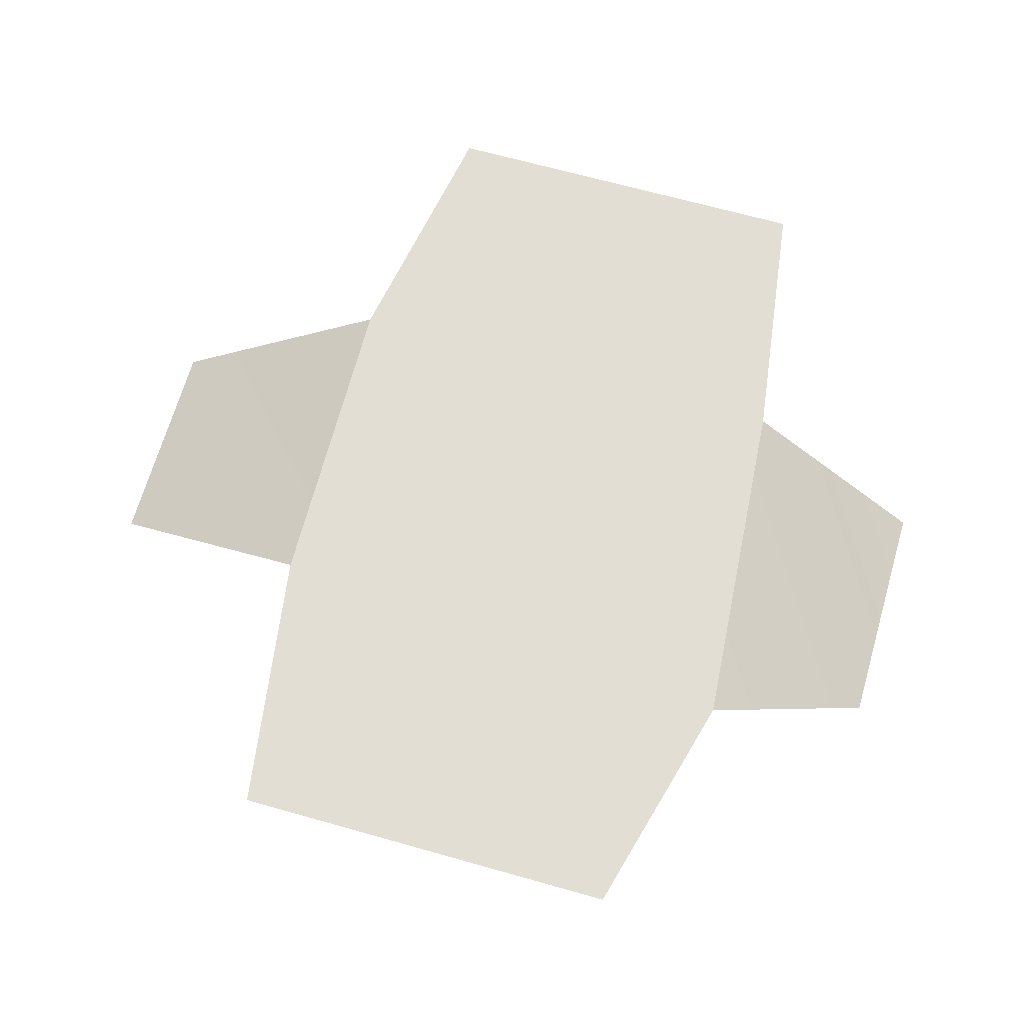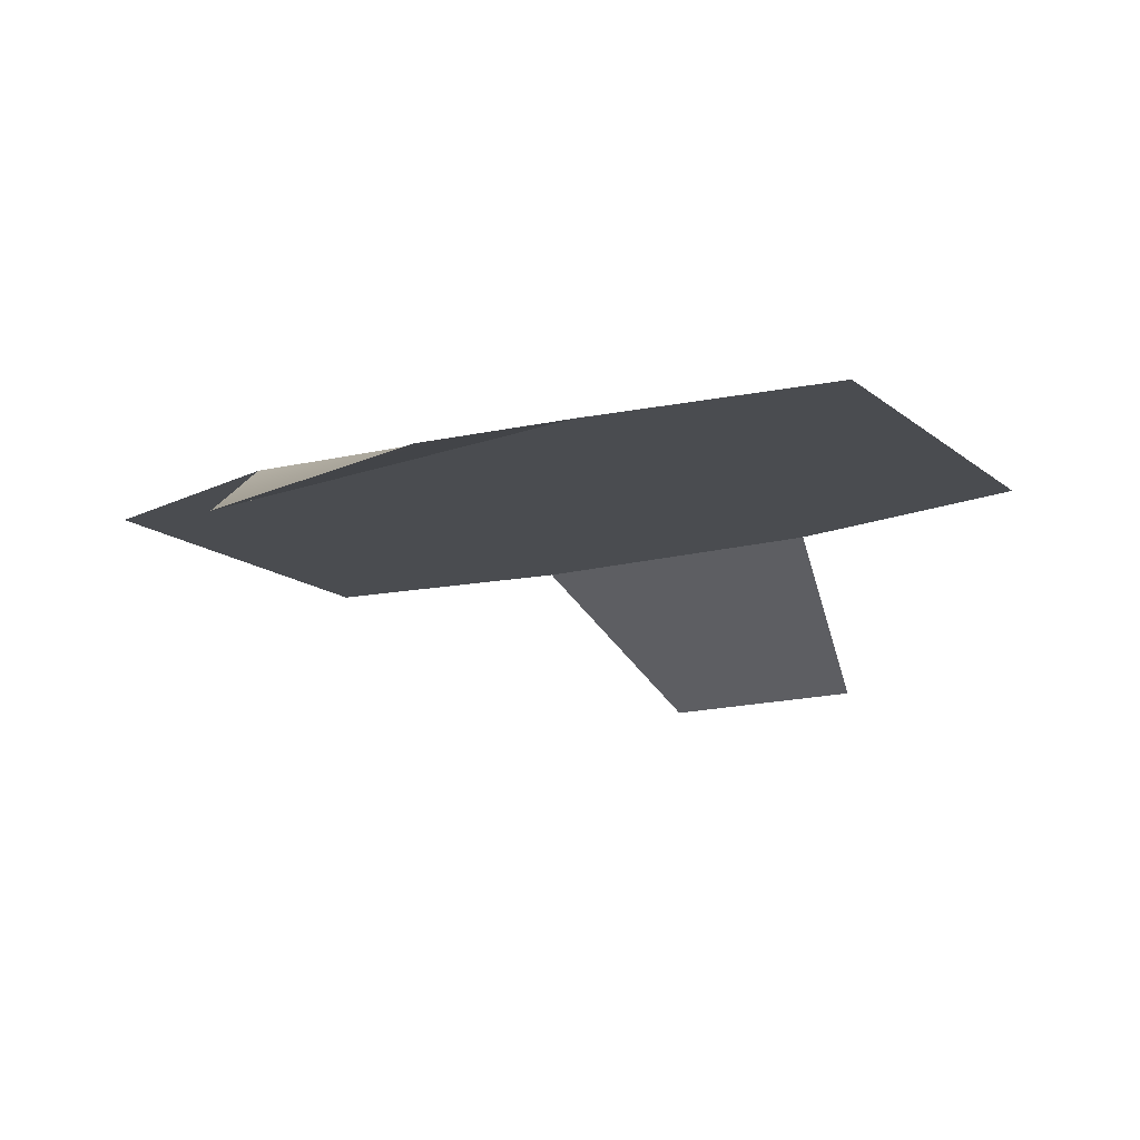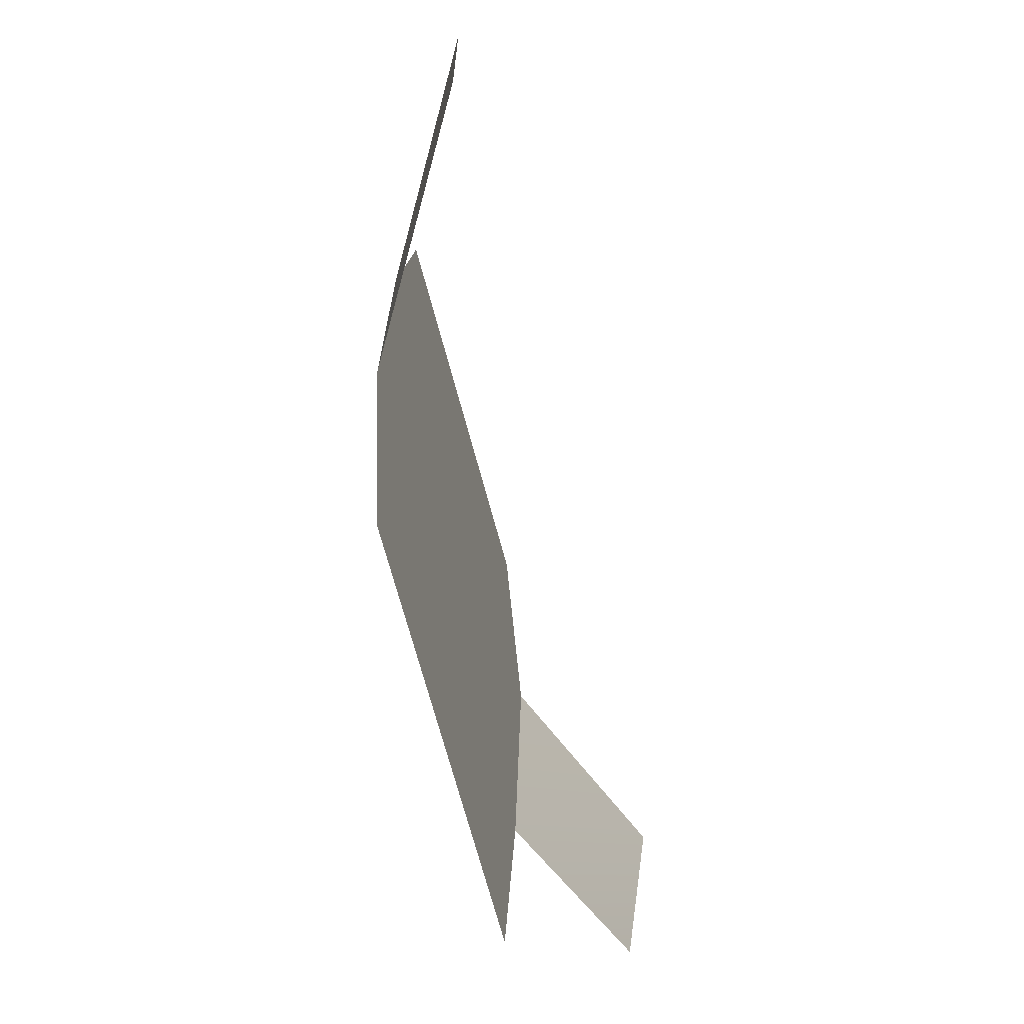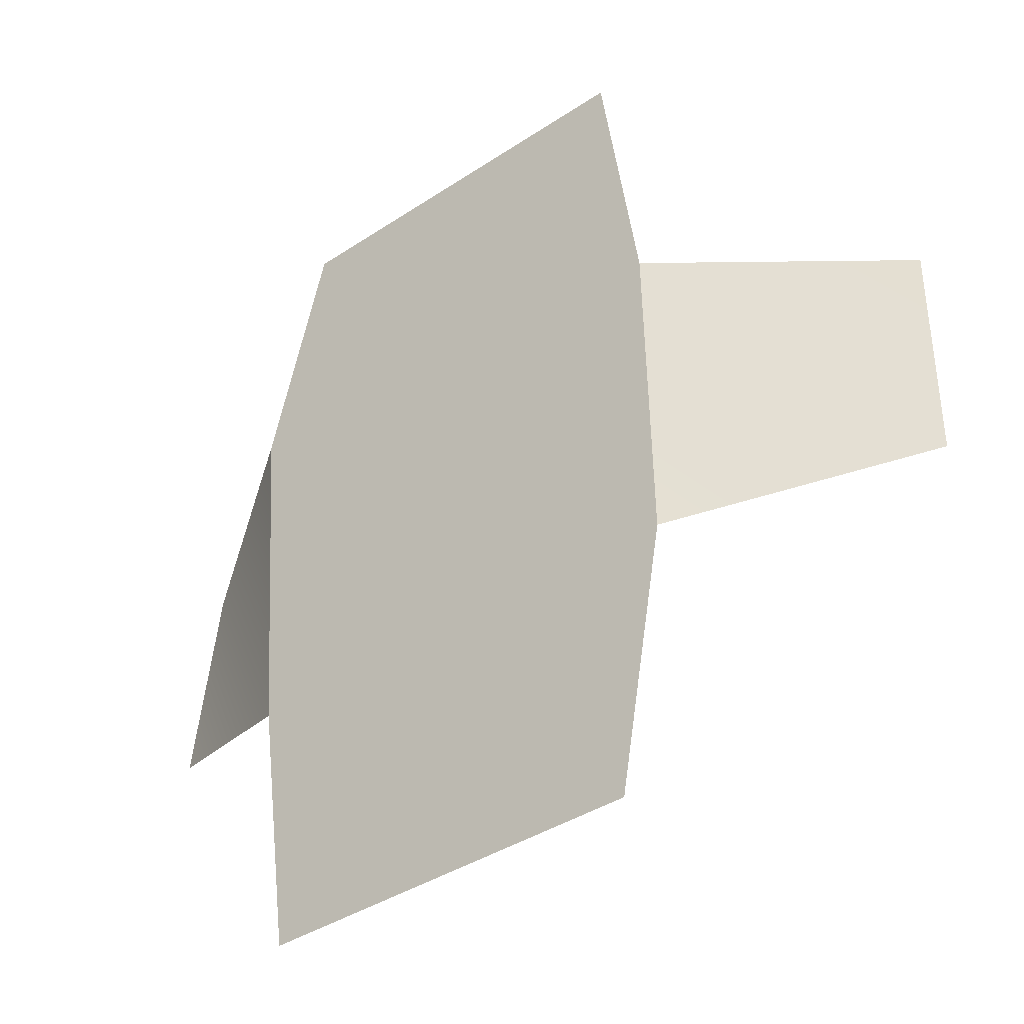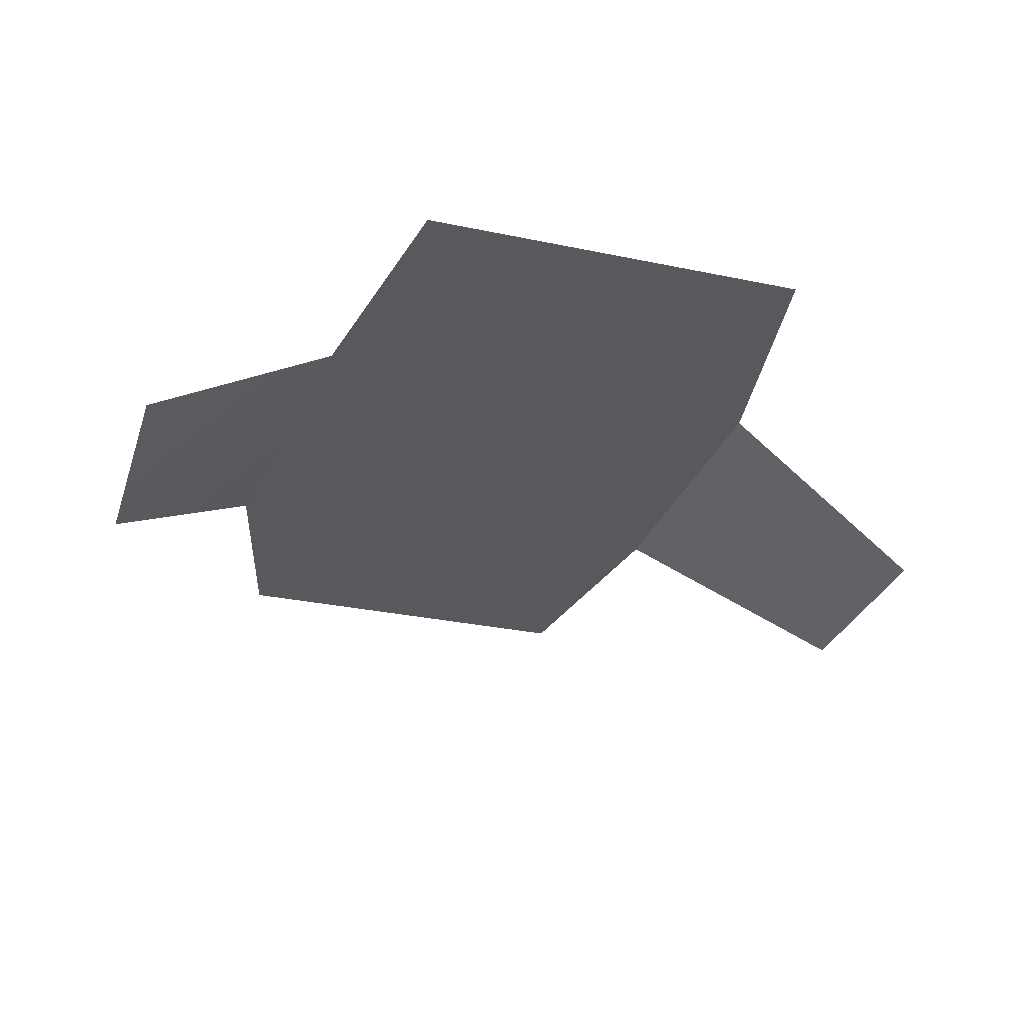
<metadata>
{"format":"obj","ext":"obj","renderer":"f3d","projection":"perspective","resolution":1024,"background":"white","views":[{"elev":67.2,"azim":15.8,"up":"+Y"},{"elev":-15.0,"azim":121.4,"up":"+Y"},{"elev":-69.1,"azim":-75.1,"up":"+Z"},{"elev":-38.3,"azim":-139.9,"up":"+Z"},{"elev":-29.3,"azim":162.7,"up":"+Y"}]}
</metadata>
<code>
g pb_Mesh-668664
v 0 1 0.3838
v -1.745 1 0.3838
v 0.2778 1 -0.6491
v -1.92 1 -0.81
v 0.1608 1 -2.219
v -1.95 1 -2.234
v 0 1 -3.384
v -1.745 1 -3.384
v 0.2778 1 -0.6491
v 0.1608 1 -2.219
v 0.9902 0.5823 -1
v 0.9902 0.6962 -2
v -1.95 1 -2.234
v -1.92 1 -0.81
v -2.934 0.4264 -2
v -2.934 0.4264 -1
g pb_Mesh-668664_0
f 3 2 1
f 3 4 2
f 5 4 3
f 5 6 4
f 7 6 5
f 7 8 6
f 11 10 9
f 11 12 10
f 15 14 13
f 15 16 14

</code>
